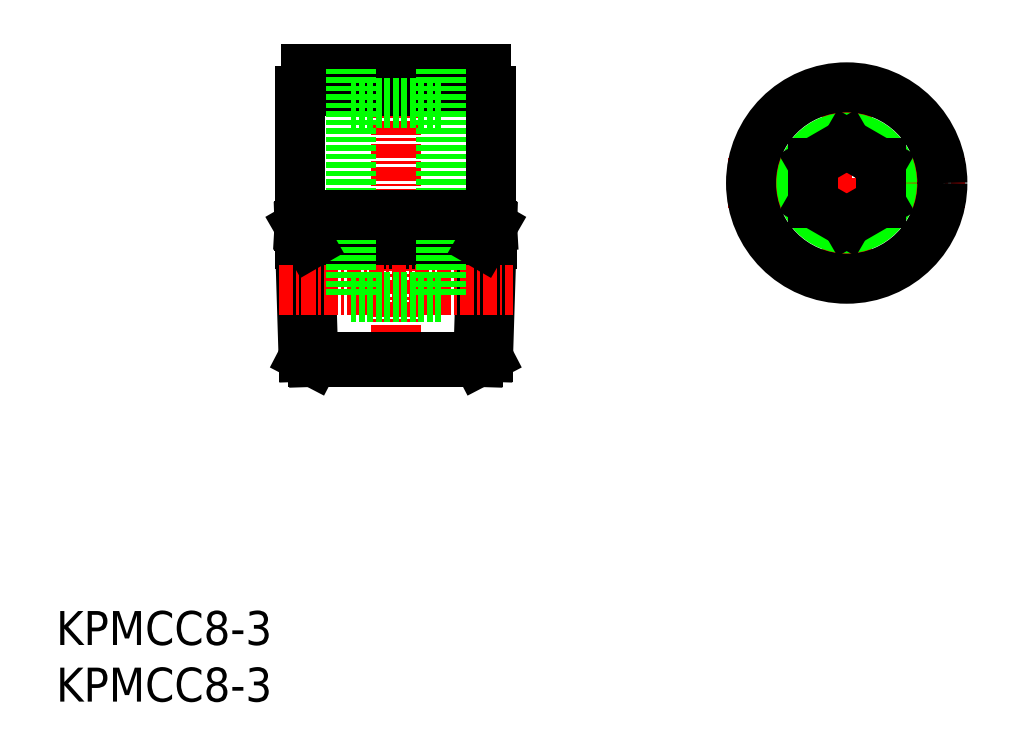
<metadata>
{"format":"dxf","ext":"dxf","renderer":"ezdxf+matplotlib","layout":"modelspace","background":"white","min_lineweight":24,"dpi":150}
</metadata>
<code>
0
SECTION
2
ENTITIES
0
INSERT
8
0
2
*U8
10
0
20
0
30
0
0
INSERT
8
0
2
*U9
10
0
20
0
30
0
0
LINE
8
CENTER
10
30
20
28
30
0
11
30
21
57.9
31
0
0
LINE
8
0
10
38.15
20
30.45
30
0
11
38.51
21
42
31
0
0
LINE
8
0
10
37.28
20
30
30
0
11
37.6
21
40.43
31
0
0
LINE
8
0
10
22.72
20
30
30
0
11
22.4
21
40.43
31
0
0
LINE
8
0
10
21.85
20
30.45
30
0
11
21.49
21
42
31
0
0
LINE
8
0
10
37.28
20
30
30
0
11
22.72
21
30
31
0
0
LINE
8
0
10
37.28
20
30
30
0
11
38.15
21
30.45
31
0
0
LINE
8
0
10
22.72
20
30
30
0
11
21.85
21
30.45
31
0
0
LINE
8
0
10
38.46
20
40.43
30
0
11
21.54
21
40.43
31
0
0
LINE
8
CENTER
10
19.67
20
36.35
30
0
11
40.33
21
36.35
31
0
0
LINE
8
0
10
21.85
20
30.45
30
0
11
38.15
21
30.45
31
0
0
LINE
8
0
10
38.45
20
53.9
30
0
11
21.55
21
53.9
31
0
0
LINE
8
0
10
37.95
20
55.9
30
0
11
22.05
21
55.9
31
0
0
LINE
8
0
10
37.95
20
55.9
30
0
11
37.95
21
53.9
31
0
0
LINE
8
0
10
22.05
20
55.9
30
0
11
22.05
21
53.9
31
0
0
LINE
8
0
10
34
20
55.9
30
0
11
34
21
53.9
31
0
0
LINE
8
0
10
26
20
55.9
30
0
11
26
21
53.9
31
0
0
LINE
8
0
10
38.45
20
53.9
30
0
11
38.45
21
43
31
0
0
LINE
8
0
10
21.55
20
53.9
30
0
11
21.55
21
43
31
0
0
LINE
8
0
10
38.51
20
42
30
0
11
21.49
21
42
31
0
0
LINE
8
0
10
26
20
55.9
30
0
11
26
21
35.7
31
0
0
LINE
8
0
10
34
20
55.9
30
0
11
34
21
35.7
31
0
0
LINE
8
0
10
26
20
35.7
30
0
11
34
21
35.7
31
0
0
LINE
8
0
10
26
20
52.9
30
0
11
34
21
52.9
31
0
0
LINE
8
0
10
38.45
20
43
30
0
11
21.55
21
43
31
0
0
LINE
8
0
10
38.51
20
42
30
0
11
38.45
21
43
31
0
0
LINE
8
0
10
21.49
20
42
30
0
11
21.55
21
43
31
0
0
LINE
8
0
10
38.51
20
42
30
0
11
37.6
21
40.43
31
0
0
LINE
8
0
10
21.49
20
42
30
0
11
22.4
21
40.43
31
0
0
LINE
8
CENTER
10
80.27
20
45.8
30
0
11
59.37
21
45.8
31
0
0
LINE
8
CENTER
10
69.82
20
56.25
30
0
11
69.82
21
35.35
31
0
0
CIRCLE
8
0
10
69.82
20
45.8
30
0
40
8.45
0
CIRCLE
8
0
10
69.82
20
45.8
30
0
40
4
0
LINE
8
0
10
66.82
20
44.07
30
0
11
69.82
21
42.34
31
0
0
LINE
8
0
10
69.82
20
42.34
30
0
11
72.82
21
44.07
31
0
0
LINE
8
0
10
72.82
20
44.07
30
0
11
72.82
21
47.53
31
0
0
LINE
8
0
10
72.82
20
47.53
30
0
11
69.82
21
49.26
31
0
0
LINE
8
0
10
69.82
20
49.26
30
0
11
66.82
21
47.53
31
0
0
LINE
8
0
10
66.82
20
47.53
30
0
11
66.82
21
44.07
31
0
0
ENDSEC
0
EOF

</code>
